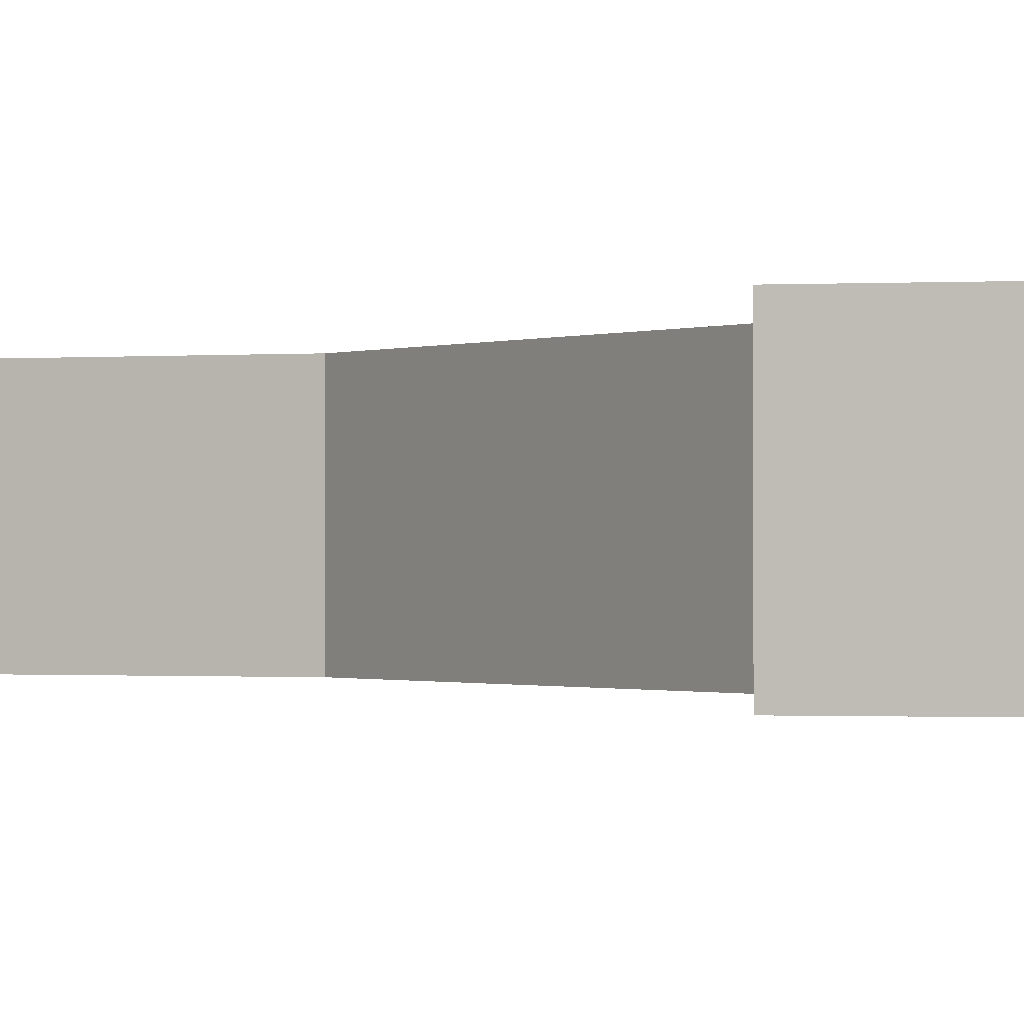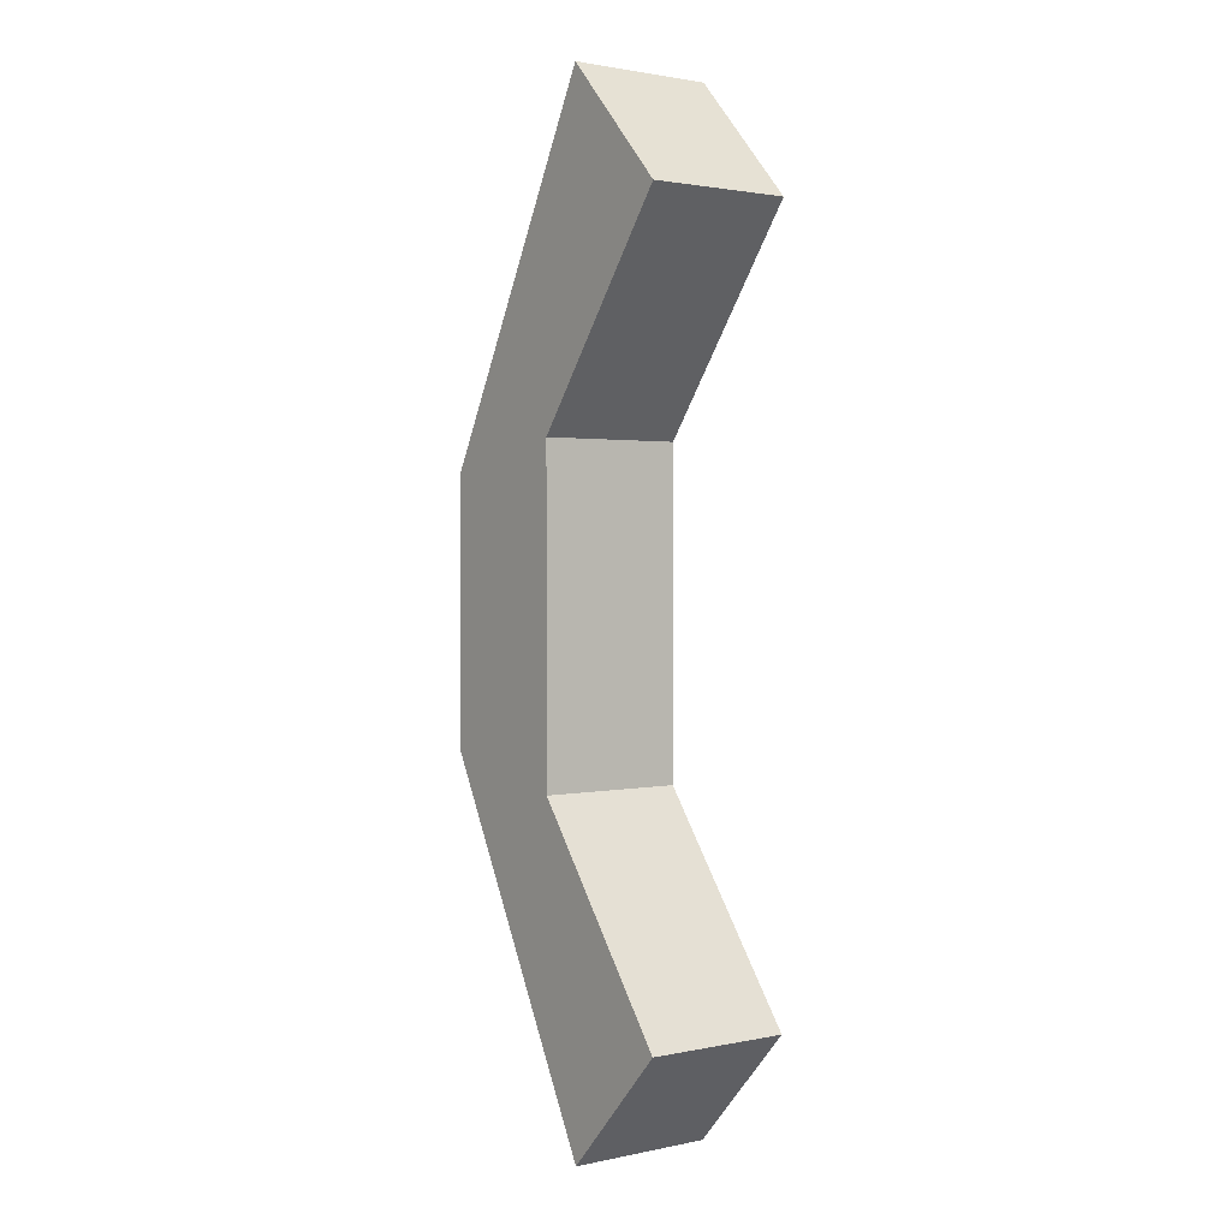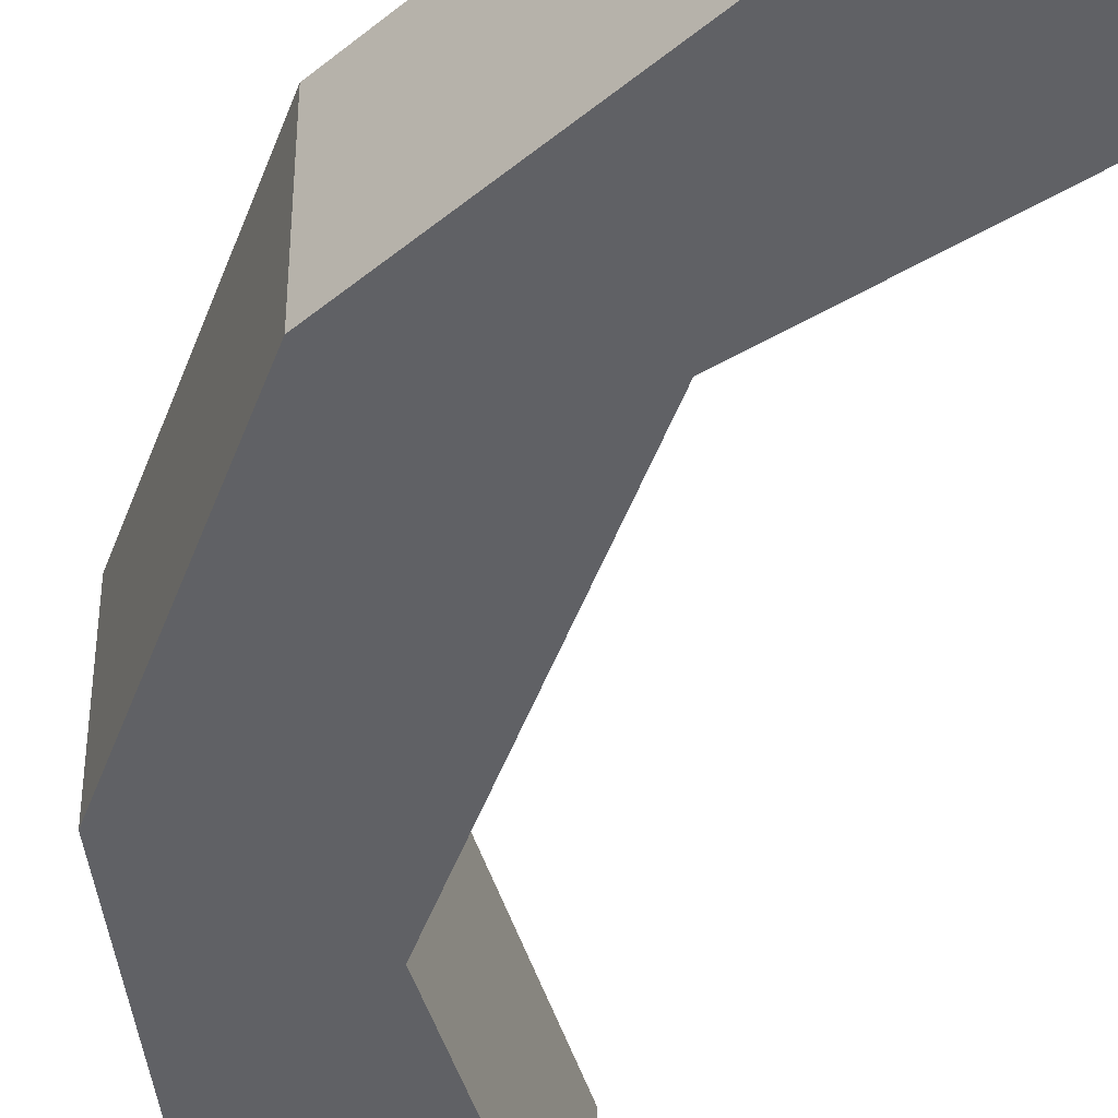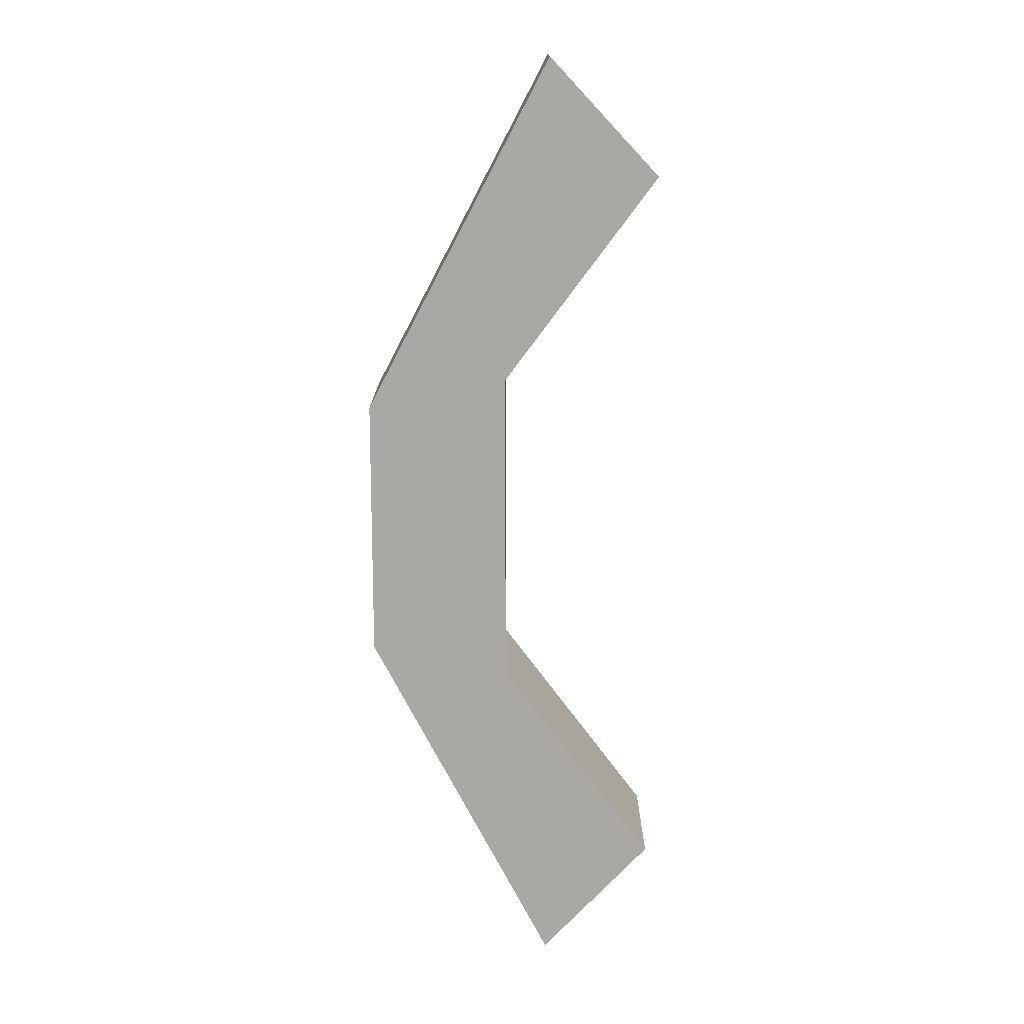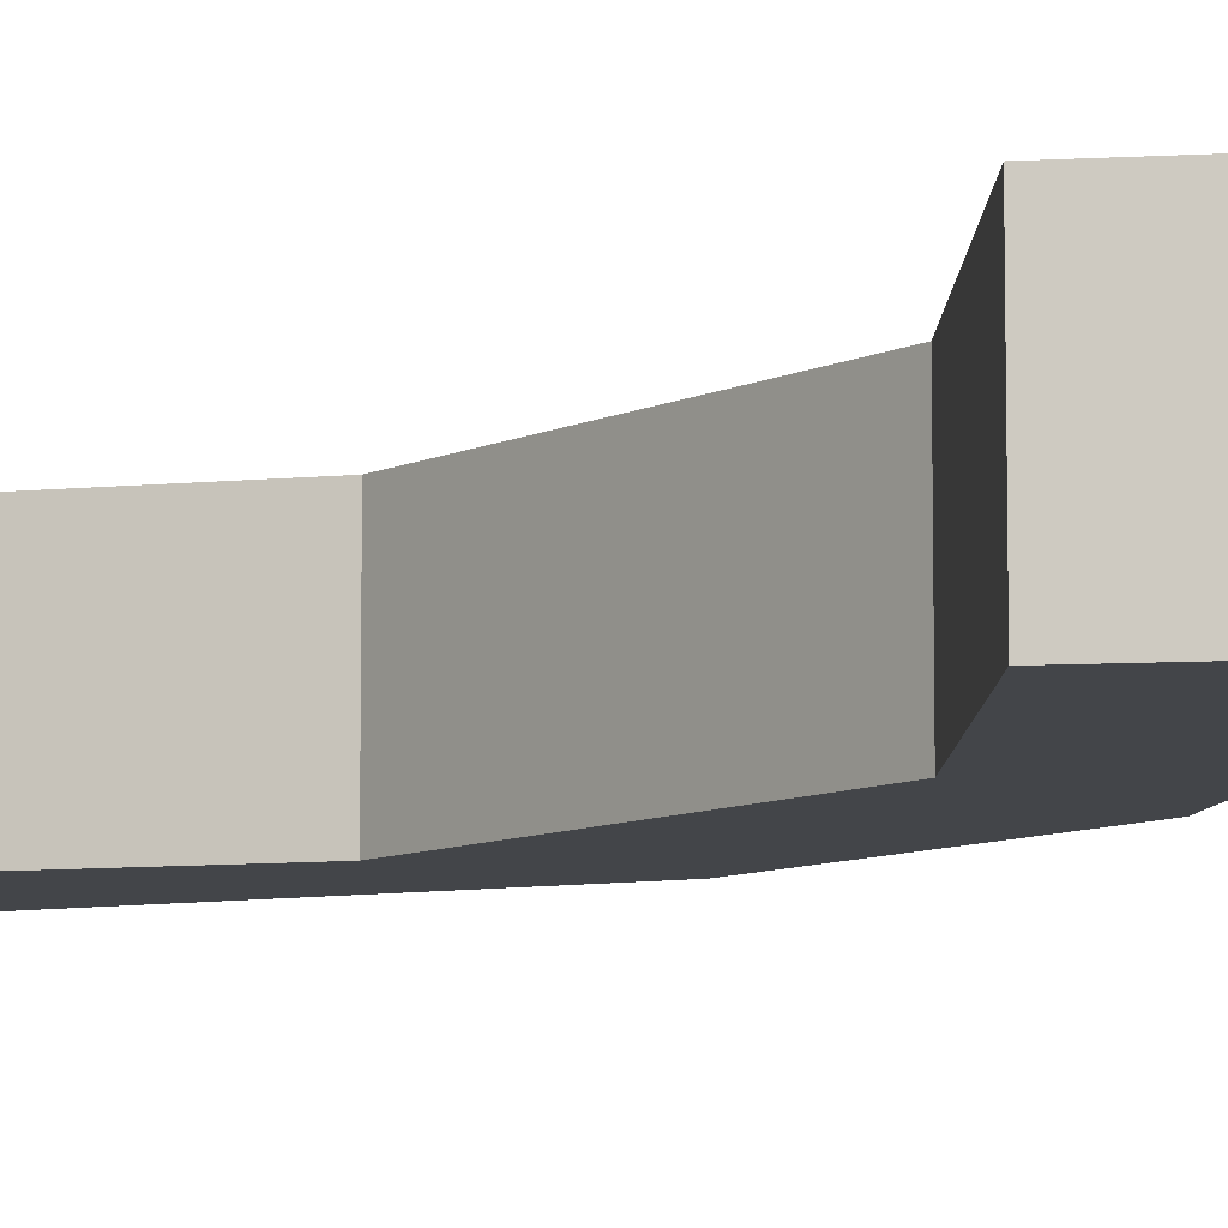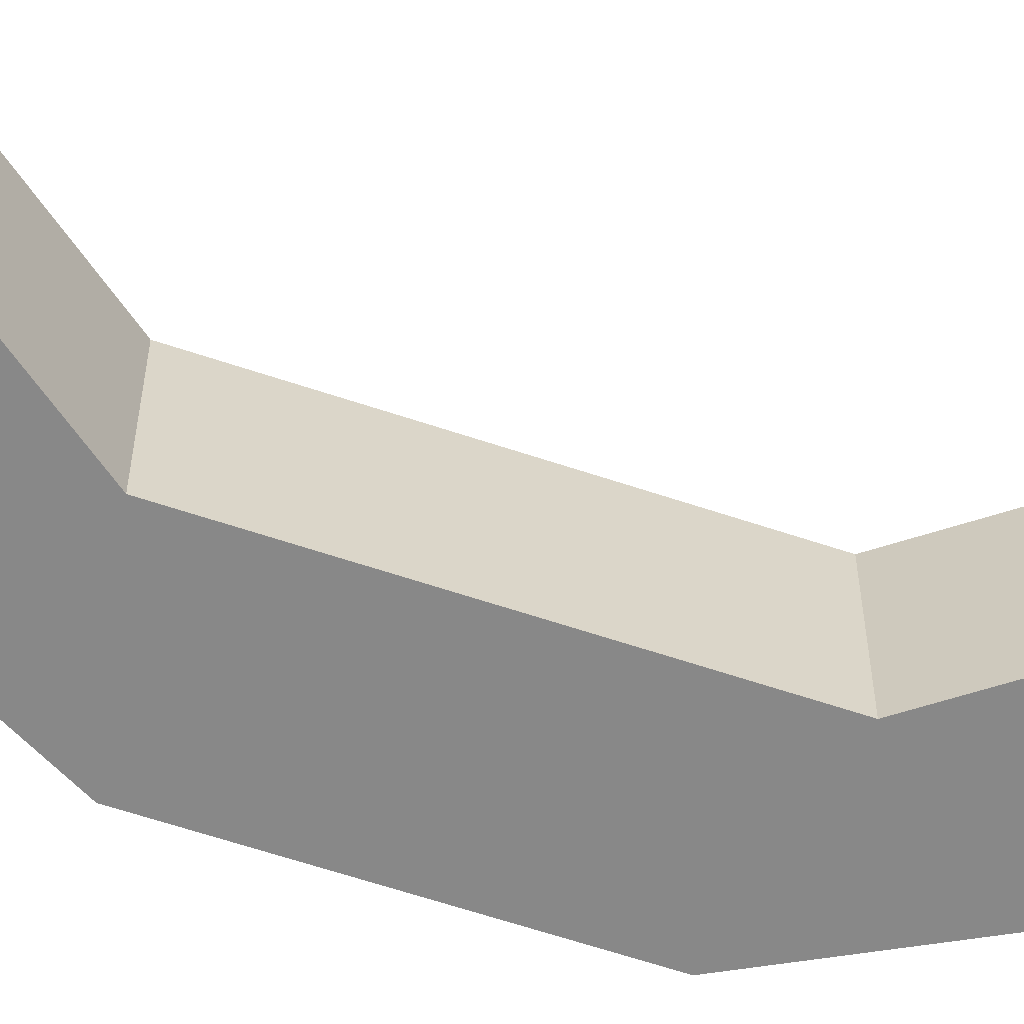
<metadata>
{"format":"obj","ext":"obj","renderer":"f3d","projection":"perspective","resolution":1024,"background":"white","views":[{"elev":-0.6,"azim":-33.7,"up":"+Z"},{"elev":1.7,"azim":-127.0,"up":"+Y"},{"elev":-47.4,"azim":160.5,"up":"+Z"},{"elev":14.9,"azim":-179.8,"up":"+Y"},{"elev":-8.6,"azim":-38.1,"up":"+Z"},{"elev":-62.7,"azim":-108.8,"up":"+Z"}]}
</metadata>
<code>
g royale_dino_edge_lod0
v -0.05935 0.9187 0.4136
v -0.05935 0.9187 -0.4136
v -0.9451 2.106 -0.4136
v -0.9451 2.106 0.4136
v -0.05935 0.9187 -0.4136
v 0.75 0.75 -0.4136
v -0.3131 2.78 -0.4136
v -0.9451 2.106 -0.4136
v 0.75 0.75 -0.4136
v 0.75 0.75 0.4136
v -0.3131 2.78 0.4136
v -0.3131 2.78 -0.4136
v 0.75 0.75 0.4136
v -0.05935 0.9187 0.4136
v -0.9451 2.106 0.4136
v -0.3131 2.78 0.4136
v -0.9451 -2.106 -0.4136
v -0.9451 -2.106 0.4136
v -0.3131 -2.78 0.4136
v -0.3131 -2.78 -0.4136
v -0.3131 2.78 -0.4136
v -0.3131 2.78 0.4136
v -0.9451 2.106 0.4136
v -0.9451 2.106 -0.4136
v -0.3131 -2.78 0.4136
v -0.9451 -2.106 0.4136
v -0.05935 -0.9187 0.4136
v 0.75 -0.75 0.4136
v 0.75 -0.75 0.4136
v -0.05935 -0.9187 0.4136
v -0.05935 0.9187 0.4136
v 0.75 0.75 0.4136
v -0.3131 -2.78 -0.4136
v -0.3131 -2.78 0.4136
v 0.75 -0.75 0.4136
v 0.75 -0.75 -0.4136
v 0.75 -0.75 -0.4136
v 0.75 -0.75 0.4136
v 0.75 0.75 0.4136
v 0.75 0.75 -0.4136
v -0.9451 -2.106 -0.4136
v -0.3131 -2.78 -0.4136
v 0.75 -0.75 -0.4136
v -0.05935 -0.9187 -0.4136
v 0.75 0.75 -0.4136
v -0.05935 0.9187 -0.4136
v -0.9451 -2.106 0.4136
v -0.9451 -2.106 -0.4136
v -0.05935 -0.9187 -0.4136
v -0.05935 -0.9187 0.4136
v -0.05935 -0.9187 0.4136
v -0.05935 -0.9187 -0.4136
v -0.05935 0.9187 -0.4136
v -0.05935 0.9187 0.4136
g royale_dino_edge_lod0_0
f 3 2 1
f 4 3 1
f 7 6 5
f 8 7 5
f 11 10 9
f 12 11 9
f 15 14 13
f 16 15 13
f 19 18 17
f 20 19 17
f 23 22 21
f 24 23 21
f 27 26 25
f 28 27 25
f 31 30 29
f 32 31 29
f 35 34 33
f 36 35 33
f 39 38 37
f 40 39 37
f 43 42 41
f 44 43 41
f 45 43 44
f 46 45 44
f 49 48 47
f 50 49 47
f 53 52 51
f 54 53 51

</code>
